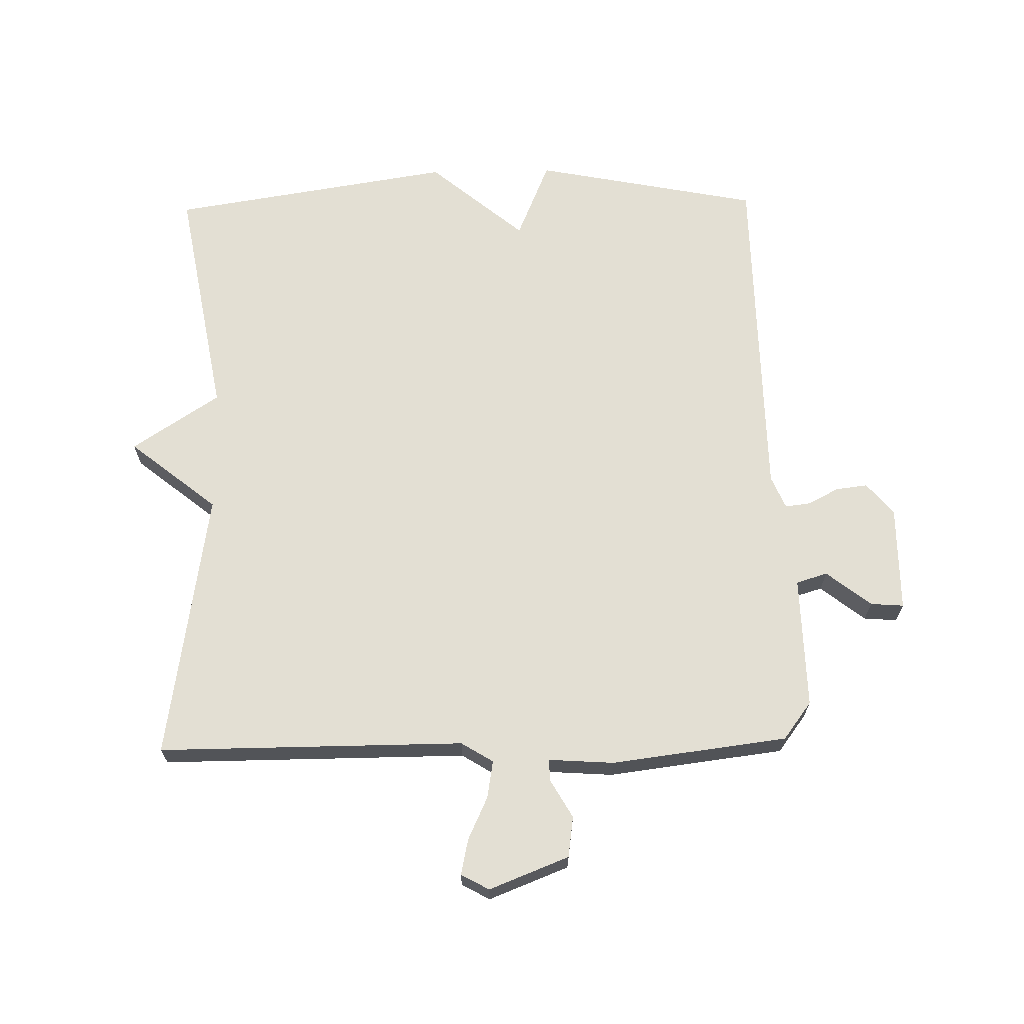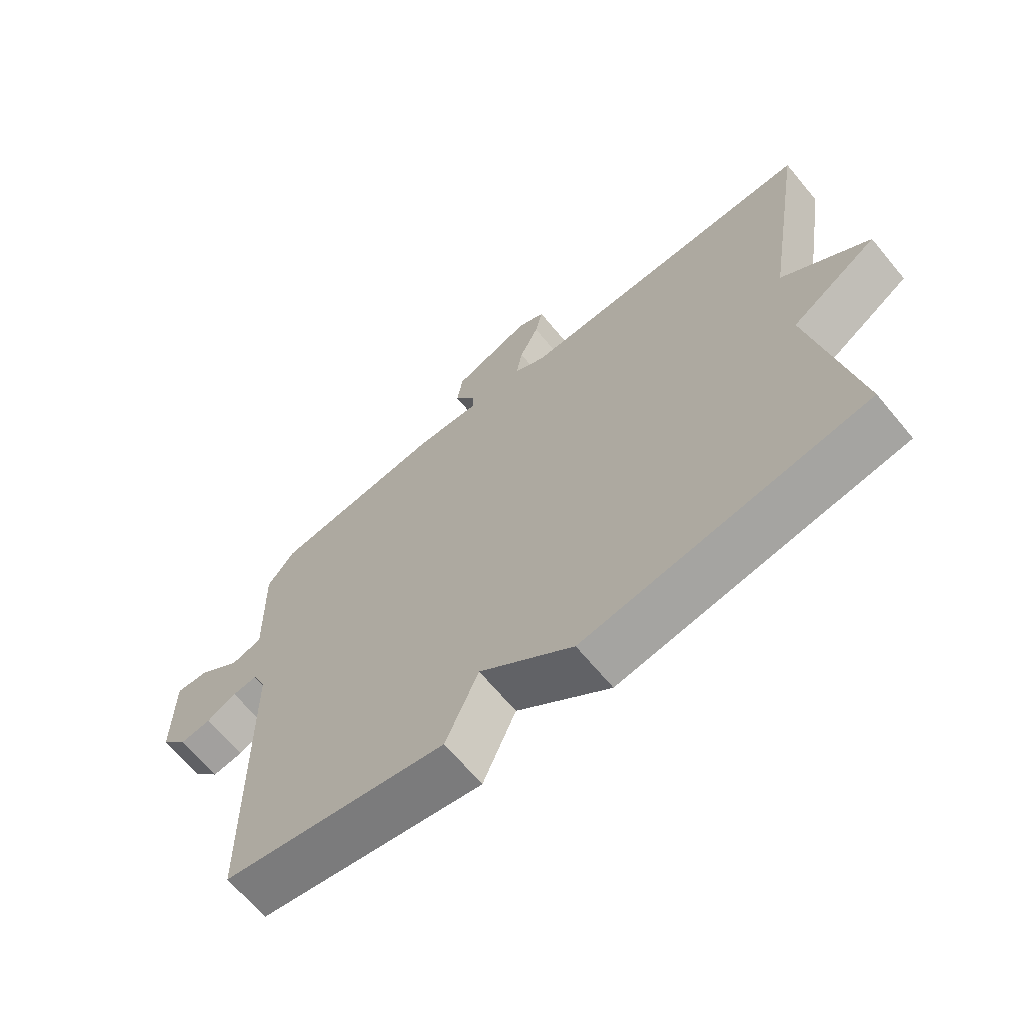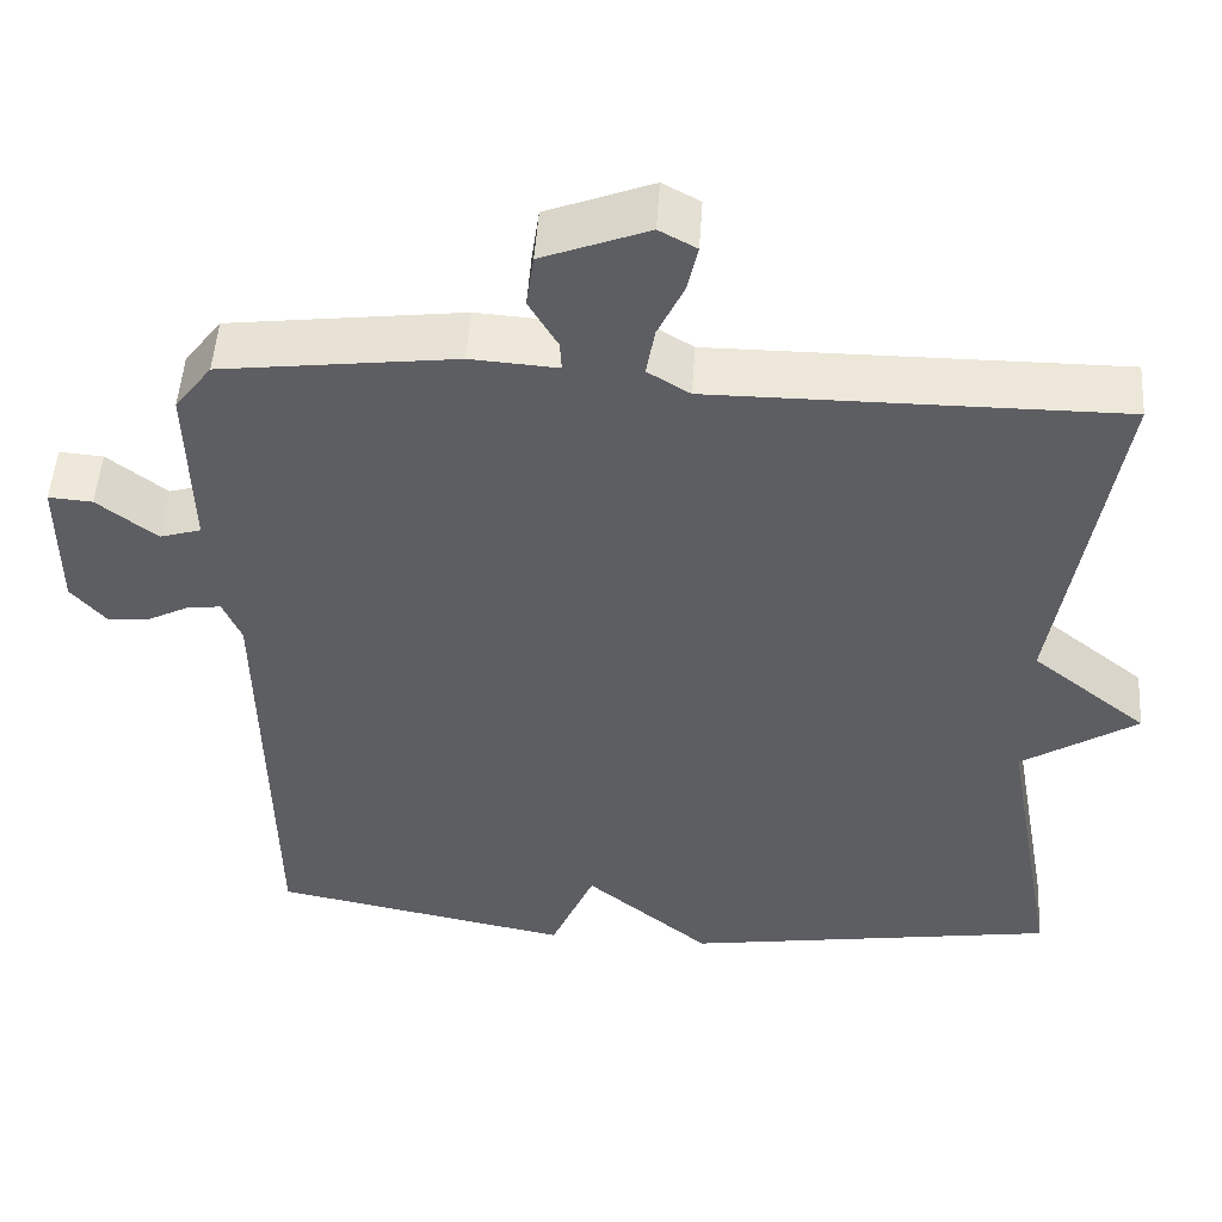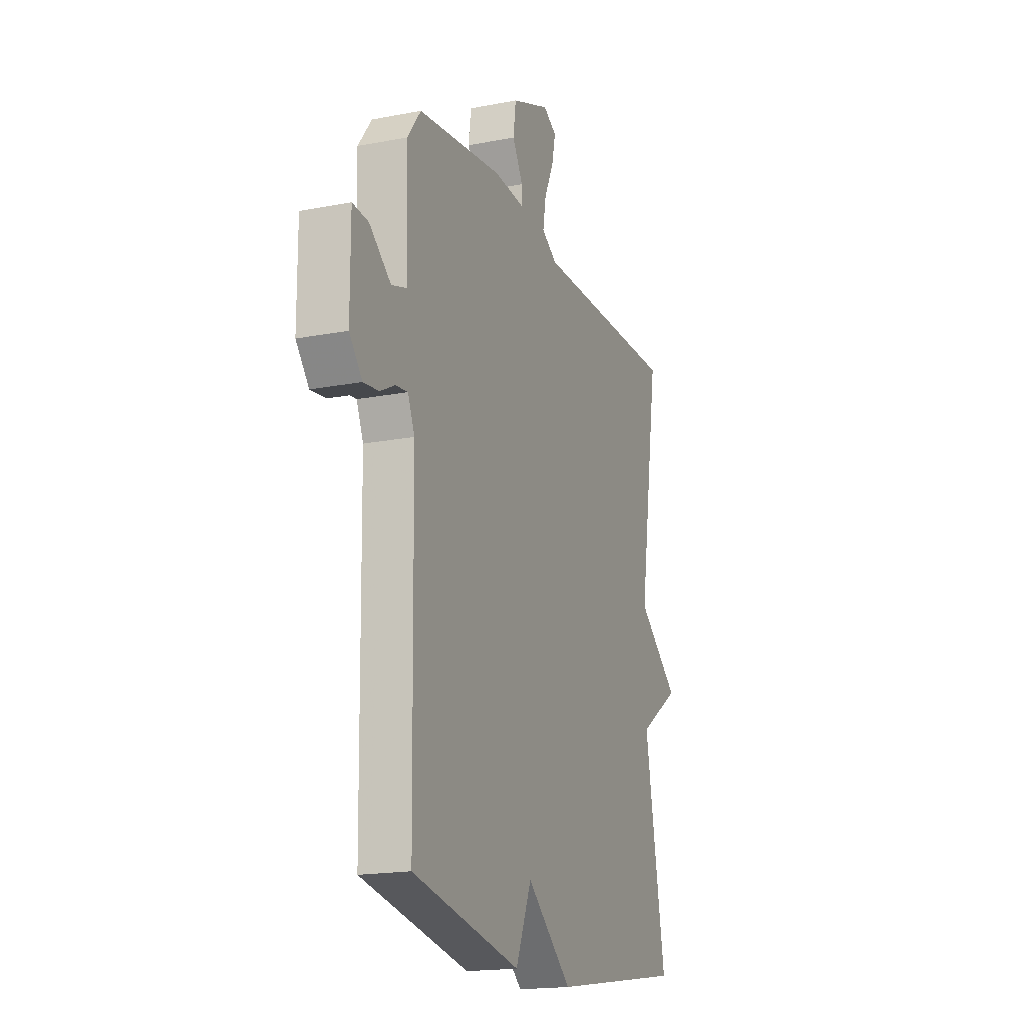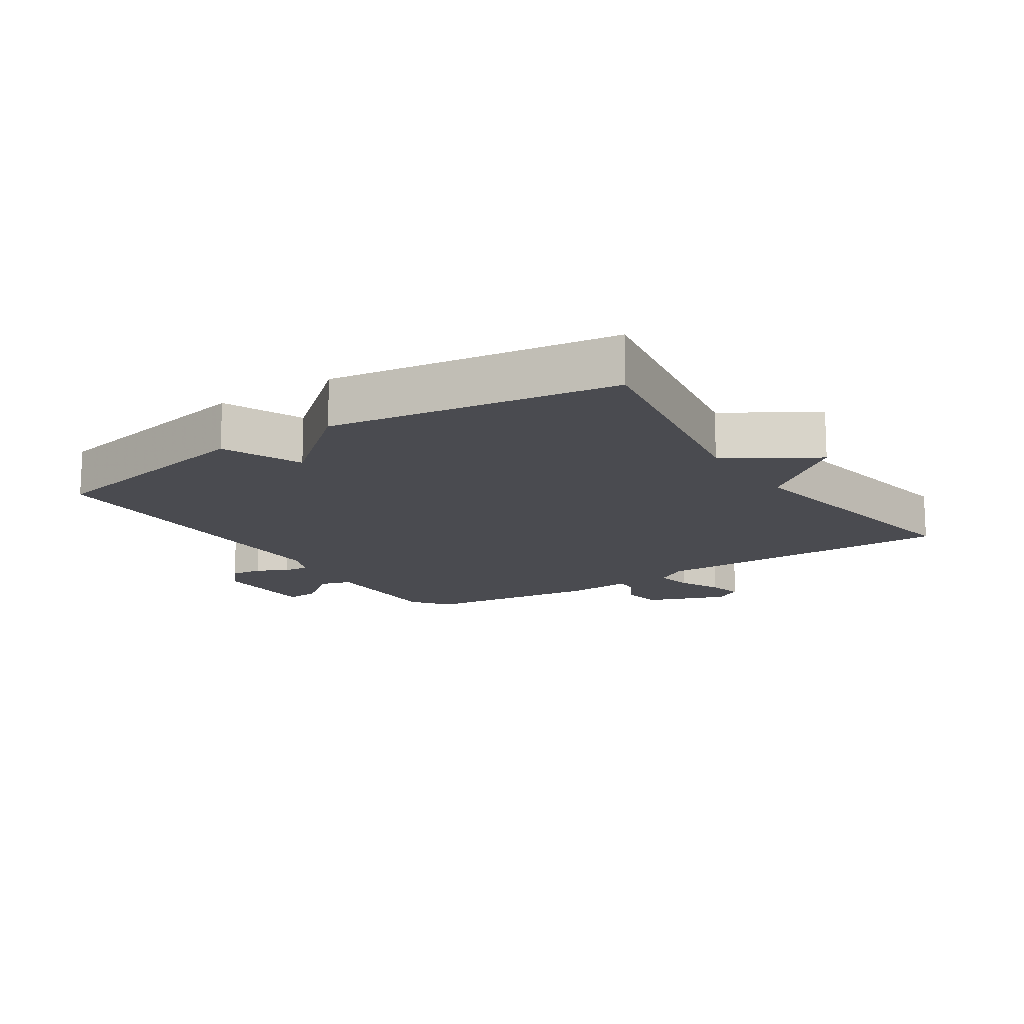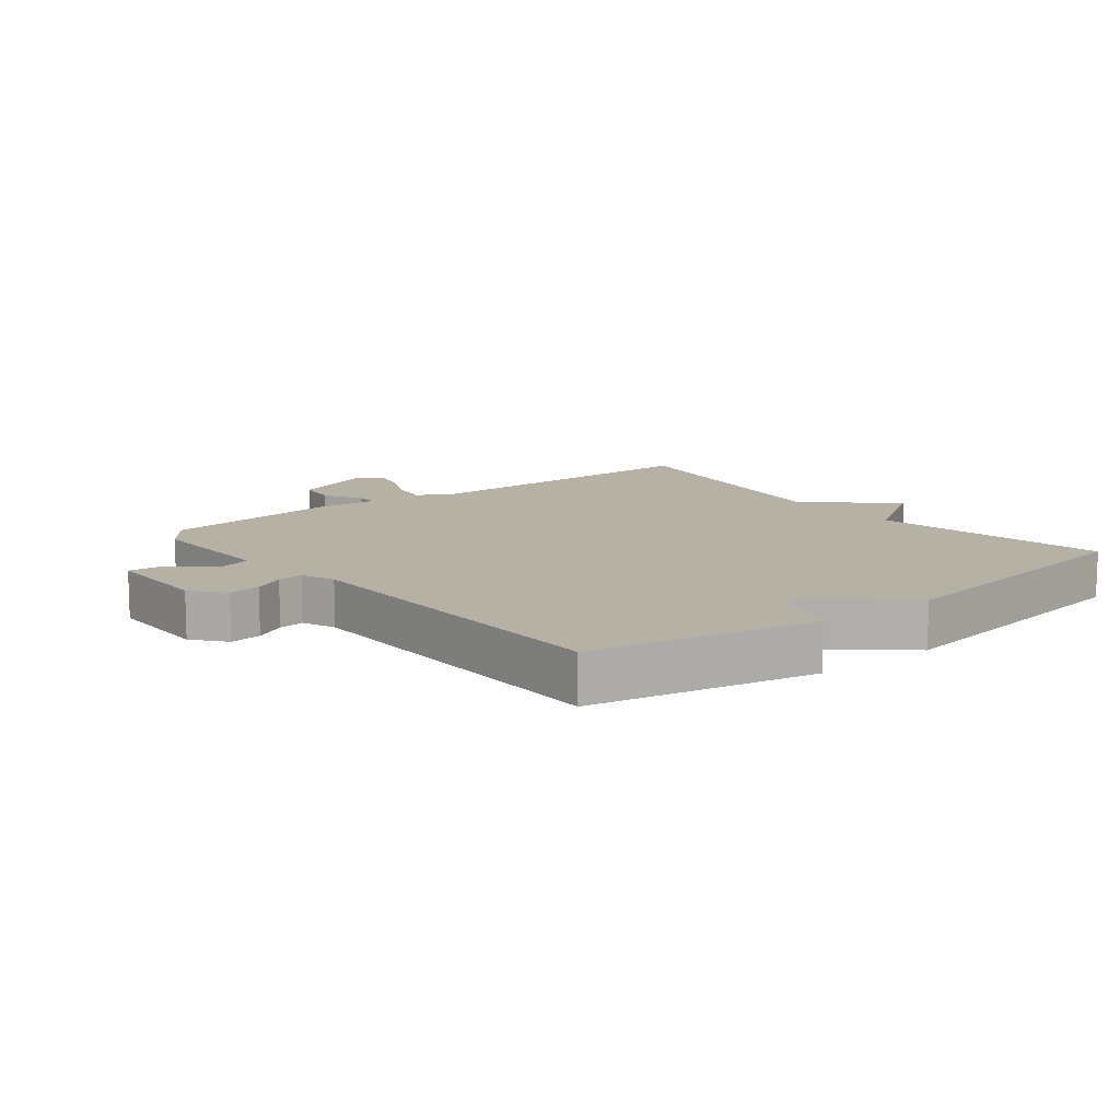
<metadata>
{"format":"obj","ext":"obj","renderer":"f3d","projection":"perspective","resolution":1024,"background":"white","views":[{"elev":67.1,"azim":-1.1,"up":"+Y"},{"elev":-67.1,"azim":-140.2,"up":"+Z"},{"elev":50.6,"azim":-176.2,"up":"+Z"},{"elev":-18.0,"azim":110.7,"up":"+Z"},{"elev":-14.6,"azim":-146.2,"up":"+Y"},{"elev":11.8,"azim":141.8,"up":"+Y"}]}
</metadata>
<code>
v 0.5 0.07 0.5
v 0.544 0.07 0.441
v 0.539 0.07 0.233
v 0.588 0.07 0.218
v 0.658 0.07 0.273
v 0.71 0.07 0.277
v 0.71 0.07 0.11
v 0.668 0.07 0.06
v 0.618 0.07 0.066
v 0.57 0.07 0.091
v 0.53 0.07 0.096
v 0.508 0.07 0.044
v 0.5 0.07 -0.5
v 0.145 0.07 -0.57
v 0.093 0.07 -0.446
v -0.055 0.07 -0.57
v -0.5 0.07 -0.5
v -0.433 0.07 -0.126
v -0.57 0.07 -0.036
v -0.433 0.07 0.074
v -0.5 0.07 0.5
v -0.019 0.07 0.498
v 0.031 0.07 0.529
v 0.021 0.07 0.588
v -0.01 0.07 0.655
v -0.022 0.07 0.711
v 0.022 0.07 0.735
v 0.147 0.07 0.686
v 0.156 0.07 0.622
v 0.122 0.07 0.563
v 0.12 0.07 0.528
v 0.223 0.07 0.535
v 0.5 0 0.5
v 0.544 0 0.441
v 0.539 0 0.233
v 0.588 0 0.218
v 0.658 0 0.273
v 0.71 0 0.277
v 0.71 0 0.11
v 0.668 0 0.06
v 0.618 0 0.066
v 0.57 0 0.091
v 0.53 0 0.096
v 0.508 0 0.044
v 0.5 0 -0.5
v 0.145 0 -0.57
v 0.093 0 -0.446
v -0.055 0 -0.57
v -0.5 0 -0.5
v -0.433 0 -0.126
v -0.57 0 -0.036
v -0.433 0 0.074
v -0.5 0 0.5
v -0.019 0 0.498
v 0.031 0 0.529
v 0.021 0 0.588
v -0.01 0 0.655
v -0.022 0 0.711
v 0.022 0 0.735
v 0.147 0 0.686
v 0.156 0 0.622
v 0.122 0 0.563
v 0.12 0 0.528
v 0.223 0 0.535
f 1 2 3
f 32 1 3
f 31 32 3
f 28 29 30
f 27 28 30
f 26 27 30
f 25 26 30
f 24 25 30
f 23 24 30 31
f 22 23 31 3
f 20 21 22 3
f 20 3 4
f 19 20 4
f 18 19 4
f 17 18 4
f 16 17 4
f 15 16 4
f 12 13 14 15
f 11 12 15
f 8 9 10
f 7 8 10
f 6 7 10
f 5 6 10
f 4 5 10
f 4 10 11
f 4 11 15
f 35 34 33
f 35 33 64
f 35 64 63
f 62 61 60
f 62 60 59
f 62 59 58
f 62 58 57
f 62 57 56
f 63 62 56 55
f 35 63 55 54
f 35 54 53 52
f 36 35 52
f 36 52 51
f 36 51 50
f 36 50 49
f 36 49 48
f 36 48 47
f 47 46 45 44
f 47 44 43
f 42 41 40
f 42 40 39
f 42 39 38
f 42 38 37
f 42 37 36
f 43 42 36
f 47 43 36
f 1 33 34 2
f 2 34 35 3
f 3 35 36 4
f 4 36 37 5
f 5 37 38 6
f 6 38 39 7
f 7 39 40 8
f 8 40 41 9
f 9 41 42 10
f 10 42 43 11
f 11 43 44 12
f 12 44 45 13
f 13 45 46 14
f 14 46 47 15
f 15 47 48 16
f 16 48 49 17
f 17 49 50 18
f 18 50 51 19
f 19 51 52 20
f 20 52 53 21
f 21 53 54 22
f 22 54 55 23
f 23 55 56 24
f 24 56 57 25
f 25 57 58 26
f 26 58 59 27
f 27 59 60 28
f 28 60 61 29
f 29 61 62 30
f 30 62 63 31
f 31 63 64 32
f 32 64 33 1

</code>
